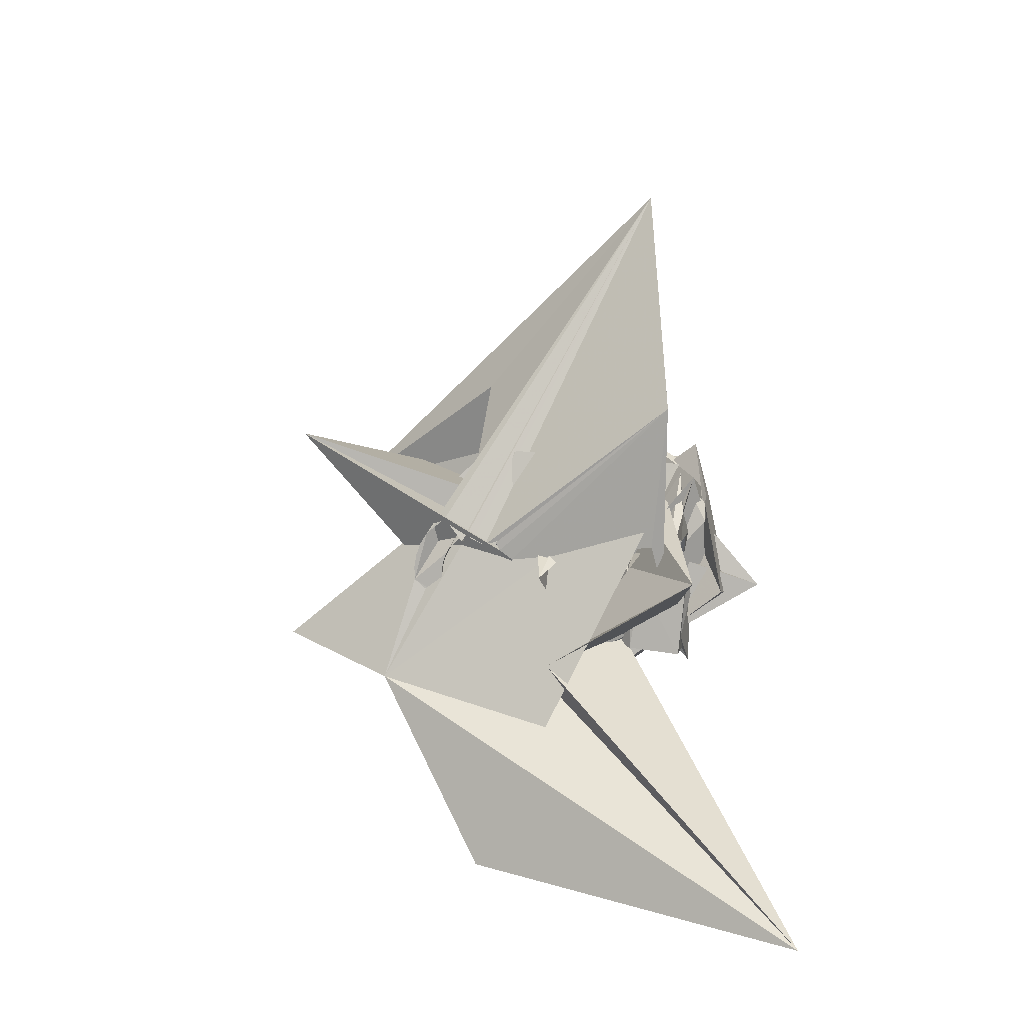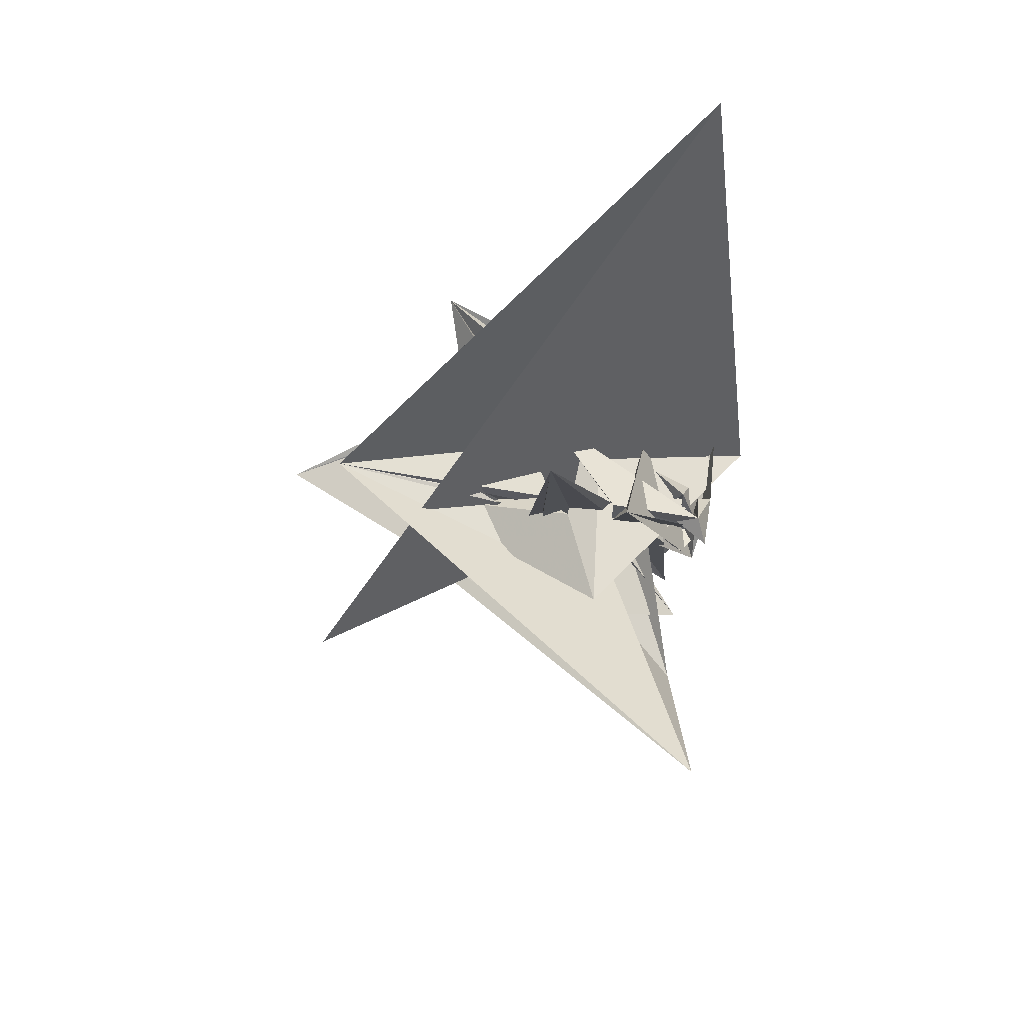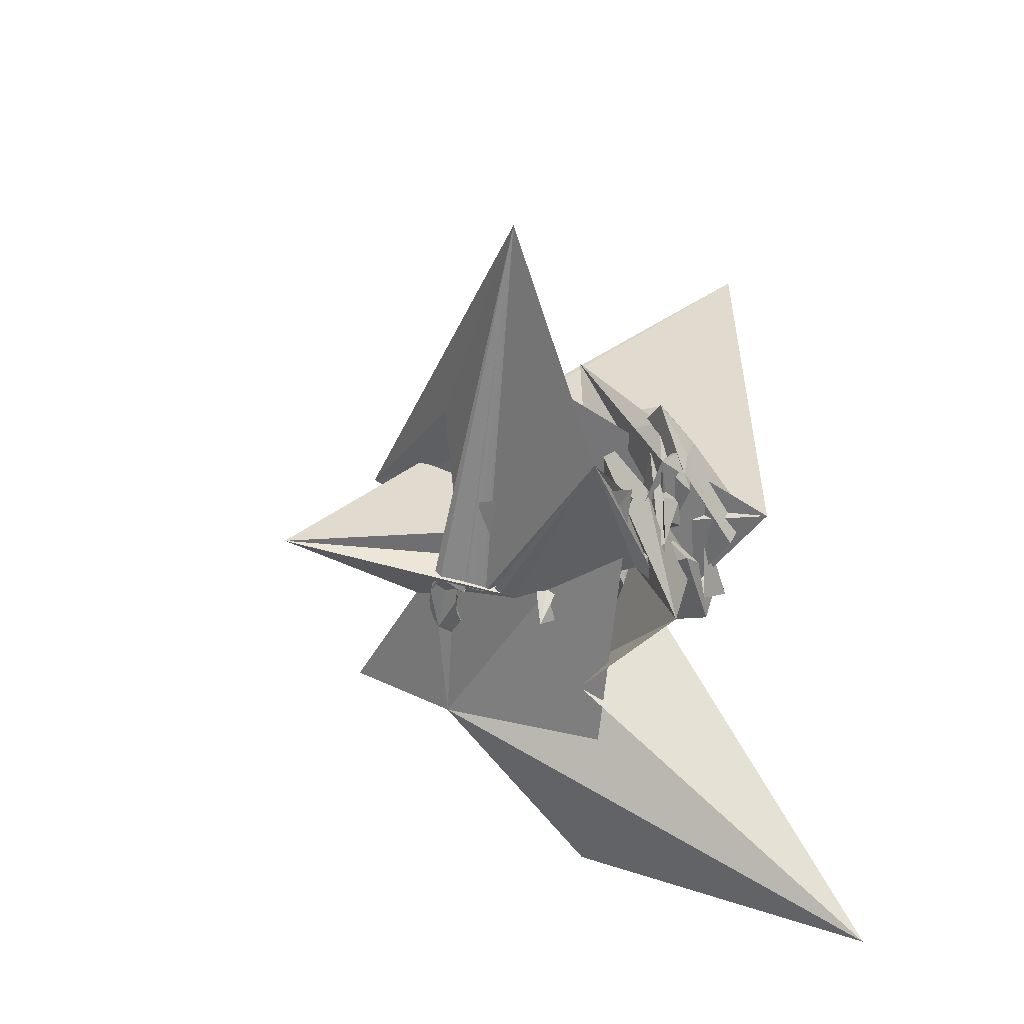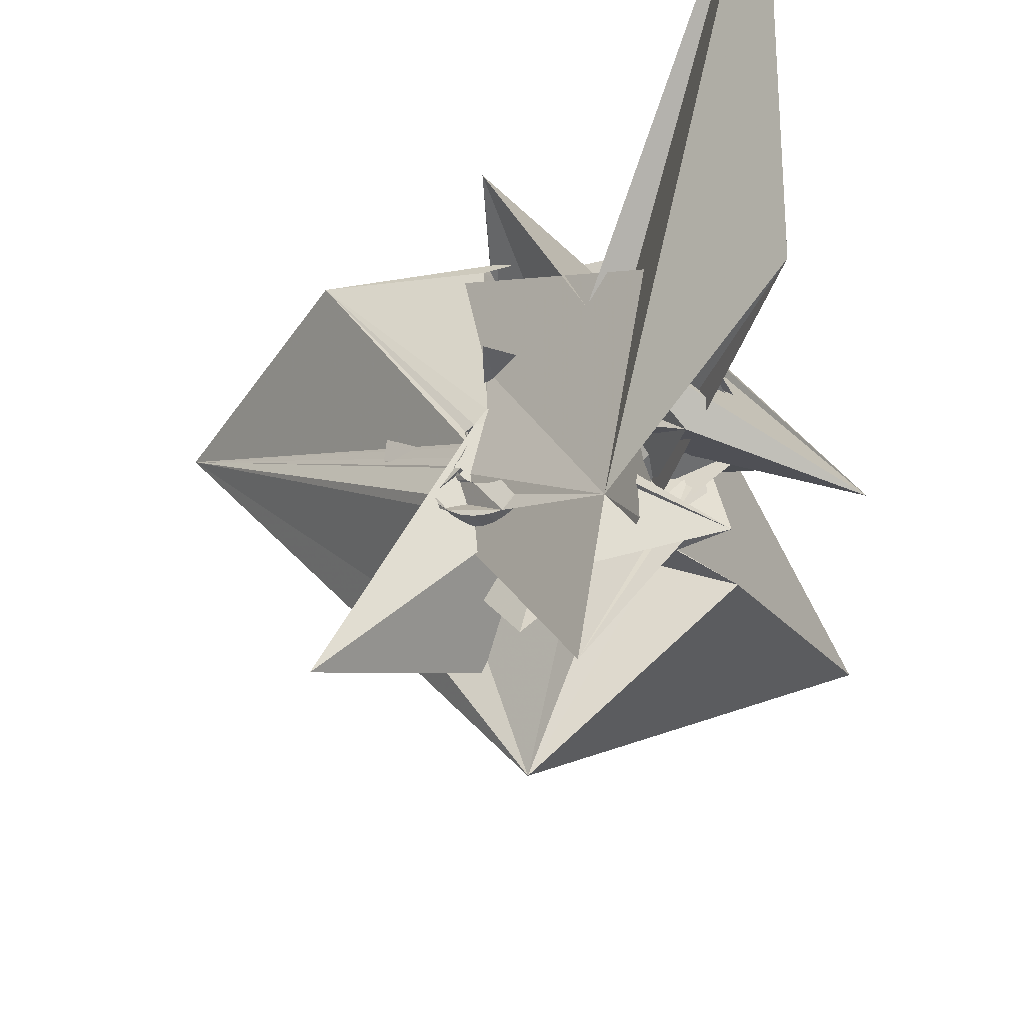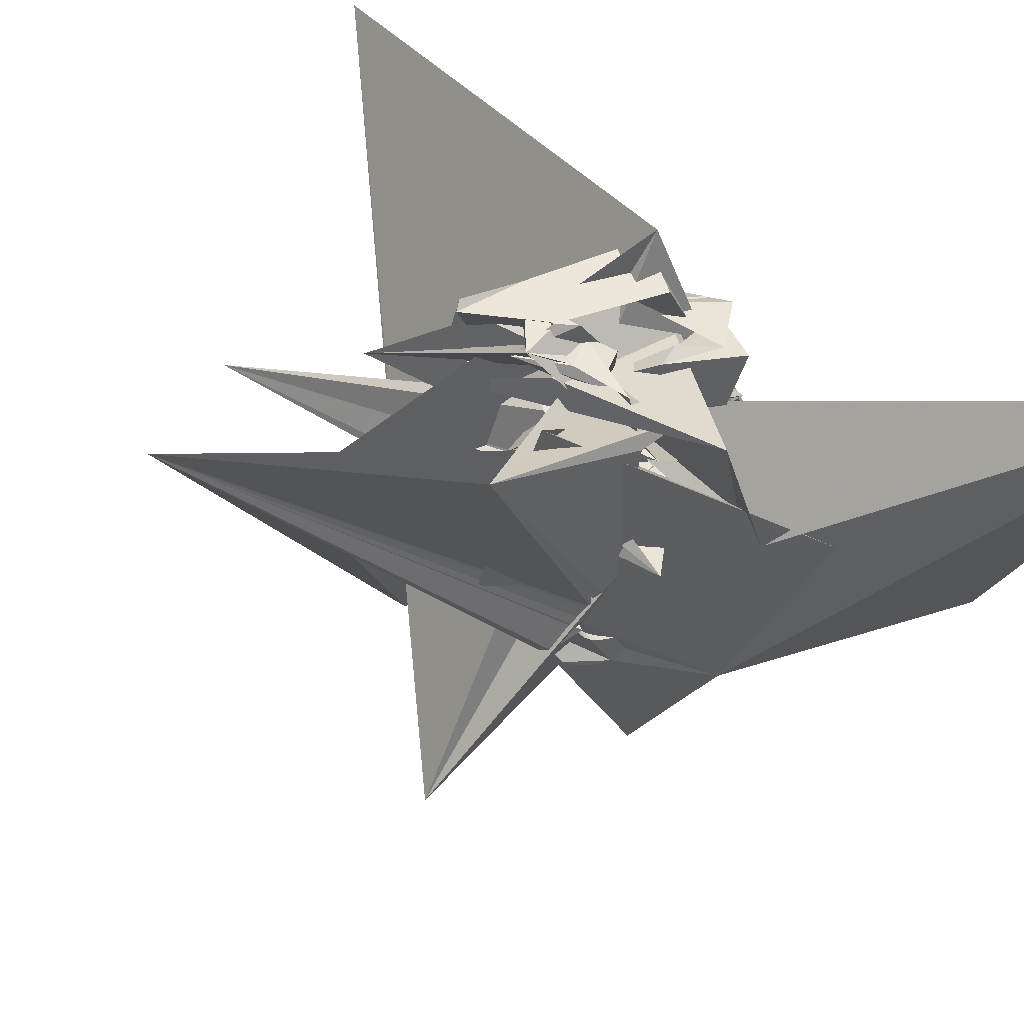
<metadata>
{"format":"obj","ext":"obj","renderer":"f3d","projection":"perspective","resolution":1024,"background":"white","views":[{"elev":-68.2,"azim":-80.3,"up":"+Y"},{"elev":63.2,"azim":-86.0,"up":"+Y"},{"elev":-40.6,"azim":-56.9,"up":"+Y"},{"elev":-46.8,"azim":14.0,"up":"+Z"},{"elev":41.4,"azim":-42.3,"up":"+Z"}]}
</metadata>
<code>
v -0.09631 -0.03945 0.06607
v -0.1863 0.05086 0.07578
v -0.01514 -0.002648 0.07783
v 0.001717 -0.04719 0.04858
v -0.03697 -0.02999 -0.05387
v 0.03509 -0.01327 0.01031
v -0.04954 -0.02485 -0.06115
v 0.0651 0.01397 0.001717
v -0.004804 -0.001194 -0.02933
v -0.04716 -0.02443 -0.06694
v -0.04712 0.03463 0.07992
v 0.02638 -0.0178 0.000478
v -0.03621 0.03317 0.0729
v 0.01172 0.0614 -0.01085
v -0.04028 0.0429 0.02783
v -0.04299 -0.02495 -0.07218
v -0.04058 0.0104 0.06844
v -0.004387 0.008187 0.04406
v -0.008222 -0.00143 0.03898
v -0.0292 0.01828 -0.00227
v -0.03704 -0.02994 -0.04779
v -0.03983 -0.02878 -0.05071
v -0.03431 -0.03125 -0.04348
v -0.03657 0.04467 0.07526
v 0.06606 0.03876 0.01815
v -0.03861 -0.02861 -0.05437
v -0.03374 -0.03157 -0.04175
v -0.03792 -0.02565 -0.07656
v -0.0387 0.0584 0.02808
v -0.03675 -0.02865 -0.0577
v -0.0498 0.06603 0.003677
v -0.03447 -0.03206 -0.0374
v -0.02078 -0.05768 -0.01495
v -0.09445 0.0555 0.02037
v -0.03605 0.01797 0.01181
v -0.03447 -0.02885 -0.06079
v -0.03545 -0.0327 -0.03172
v 0.002382 0.0273 -0.008397
v 0.02852 -9e-05 0.1014
v -0.03219 -0.02678 -0.07988
v -0.03196 0.00224 0.02717
v -0.03743 0.08422 -0.1199
v -0.03164 -0.02928 -0.06334
v -0.03429 -0.03265 -0.03583
v -0.09558 0.04705 -0.02833
v -0.02914 0.00199 0.03134
v -0.02058 0.0414 -0.02983
v -0.0284 -0.02991 -0.0653
v -0.03183 0.00798 0.02146
v -0.03032 -0.03419 -0.03437
v -0.02382 0.000907 0.02558
v -0.03077 0.000284 0.03945
v -0.02767 -0.008091 0.01017
v -0.02631 0.003373 0.03395
v -0.02598 -0.02821 -0.08205
v -0.02603 0.05143 -0.05615
v -0.02592 0.009517 0.04096
v -0.02561 -0.0017 0.03157
v -0.02251 0.00614 0.0247
v -0.02491 -0.03069 -0.06668
v -0.02461 -0.03619 -0.02856
v -0.02453 -0.008763 0.06629
v -0.02442 0.005847 0.06825
v -0.02353 -0.04711 0.04634
v -0.0235 2.9e-05 0.03343
v -0.02349 0.004749 0.03657
v -0.02334 0.003994 0.07917
v -0.02754 0.03102 -0.09018
v 0.05561 -0.03303 -0.05931
v -0.02117 0.05551 -0.06099
v -0.02225 0.02914 0.03547
v -0.02142 0.01695 0.08096
v -0.0214 0.001745 0.03529
v -0.02127 -0.03159 -0.06751
v -0.01498 -0.0838 0.06423
v -0.02099 0.02116 0.07411
v -0.02067 0.006124 0.03919
v -0.01928 -0.004619 0.03194
v -0.02981 -0.001989 0.059
v -0.01954 -0.02989 -0.08297
v -0.01941 -0.03518 0.06291
v -0.01929 0.003461 0.03714
v -0.01926 -0.003994 0.03442
v -0.01816 -0.01645 -0.01049
v -0.04001 0.05532 -0.0351
v -0.02022 -0.003449 -0.01322
v -0.07326 0.1588 -0.005583
v -0.03653 0.05956 -0.04454
v -0.03366 0.04344 -0.03023
v -0.01787 -0.001938 0.03552
v -0.01757 -0.03259 -0.06774
v -0.0177 0.05648 -0.04336
v -0.01719 0.005177 0.039
v -0.03542 0.05006 -0.0208
v -0.01713 0.03028 0.07544
v -0.01671 0.05019 -0.0658
v -0.01648 0.000118 0.03662
v -0.01641 0.02904 0.08272
v -0.016 -0.006379 -0.02056
v -0.01655 0.05196 -0.04594
v -0.03431 0.0539 -0.005298
v -0.016 -0.0147 0.03845
v -0.0151 0.002174 0.03772
v -0.01476 -0.01855 0.06527
v -0.01391 -0.03367 -0.06738
v -0.01371 0.004229 0.03882
v -0.01566 0.005919 0.03805
v -0.01496 0.04365 -0.04813
v -0.01308 -0.03174 -0.08262
v 0.058 0.06508 -0.0505
v -0.01291 -0.006301 0.03727
v -0.01224 -0.003905 0.03761
v -0.01177 0.008746 -0.01842
v -0.01157 -0.00151 0.03795
v -0.01098 0.04906 -0.06913
v -0.0109 0.000887 0.03829
v 0.0652 -0.06263 -0.03371
v -0.01051 0.04651 -0.05263
v -0.01038 -0.0348 -0.06639
v -0.01026 0.003134 0.03875
v 0.08402 0.2546 0.06619
v -0.009892 0.004248 0.03998
v -0.00988 0.004108 0.04095
v -0.009517 0.000181 0.06792
v -0.01088 -0.04389 0.03171
v -0.01583 0.03193 0.06715
v 0.002382 -0.0396 -0.04095
v -0.007192 0.04593 -0.05455
v -0.007144 -0.03596 -0.06456
v -0.1035 -0.005089 -0.1286
v -0.006857 -0.03371 -0.081
v -0.006099 0.03065 -0.04276
v 0.03796 -0.06843 -0.007679
v -0.05535 0.08344 0.03505
v -0.01539 -0.01159 0.06089
v -0.00477 0.04763 -0.07129
v 0.1289 -0.21 0.08575
v -0.003347 -0.03718 -0.06361
v -0.003698 0.04515 -0.05593
v 0.06865 -0.0263 -0.02541
v 0.07739 0.01045 -0.02707
v -0.003021 -0.008447 0.04344
v 0.05169 -0.07096 -0.03137
v -0.002749 -0.01139 0.06366
v 0.1103 -0.1166 -0.07099
v 0.003887 -0.03973 -0.06172
v 0.01771 -0.02411 -0.04334
v -0.001094 -0.03572 -0.07818
v -0.06173 -0.0308 0.06782
v 0.001512 -0.03934 -0.04739
v -6.1e-05 0.04425 -0.05675
v -0.07581 -0.009491 -0.01745
v 0.01052 -0.01929 -0.1105
v 0.1198 0.004604 -0.07512
v 0.04579 0.01186 0.04831
v 0.006322 -0.01604 -0.1572
v -0.04025 0.001499 0.0751
v 0.02376 -0.0132 0.08031
v -0.000123 0.04335 -0.07299
v 0.05143 -0.01171 -0.008123
v 0.003637 0.04325 -0.05698
v 0.003999 -0.0377 -0.07426
v 0.007303 0.04217 -0.05662
v 0.05106 -0.009903 -0.01472
v 0.03395 -0.06691 -0.03723
v 0.005766 -0.02513 0.03778
v 0.008131 0.0441 -0.07186
v 0.008232 -0.0237 0.03223
v 0.008233 -0.03958 -0.06939
v 0.03671 0.01415 0.08508
v 0.008503 -0.0208 0.03262
v -0.01311 -0.000632 0.04569
v 0.01514 -0.02025 0.03657
v 0.01384 -0.01816 0.03672
v 0.08178 0.04418 -0.007291
v 0.03864 -0.006327 -0.003692
v 0.01077 0.04079 -0.05569
v 0.01091 -0.01412 0.03359
v 0.01145 -0.04128 -0.06373
v 0.005956 -0.001144 0.03654
v 0.01165 -0.02455 0.03142
v 0.06447 -0.01938 0.009062
v 0.01285 -0.02213 0.03074
v 0.00518 -0.02832 0.0625
v 0.02555 -0.05042 -0.1072
v 0.005801 0.04027 0.002576
v 0.01367 0.04003 -0.05297
v 0.01441 -0.02006 0.03078
v 0.01435 0.04213 -0.07024
v 0.01696 -0.02399 0.06346
v 0.01845 -0.002174 0.0282
v 0.01507 -0.02539 0.03062
v 0.0153 -0.01751 0.02959
v 0.01477 -0.02539 -0.01557
v 0.01652 -0.01516 0.02898
v 0.01684 -0.02309 0.02906
v 0.006579 0.04917 -0.01109
v 0.01867 0.03691 -0.05189
v 0.01774 -0.01282 0.02837
v 0.0185 -0.02623 0.02982
v 0.0186 -0.0208 0.0275
v 0.01822 0.04479 -0.03834
v 0.0284 0.03524 -0.05729
v 0.06112 -0.01307 0.05649
v 0.02012 0.04012 -0.06742
v 0.02037 -0.0185 0.02594
v 0.02617 -0.01265 0.02078
v 0.02081 -0.02399 0.02731
v 0.01983 0.03349 -0.02233
v 0.0623 0.02748 -0.05618
v 0.02724 -0.01021 0.0458
v 0.05491 0.01977 -0.02489
v 0.05476 0.02354 -0.01639
v 0.02213 -0.01621 0.02438
v 0.05322 0.023 -0.04986
v 0.02312 -0.02174 0.0248
v 0.02314 0.005032 0.06555
v 0.03114 -0.05227 -0.02825
v 0.02389 -0.01391 0.02282
v 0.04073 0.03652 0.05059
v 0.02519 0.007768 -0.002547
v 0.02521 0.03814 -0.0635
v 0.02543 -0.0195 0.02228
v 0.03889 -0.02999 0.05443
v 0.02594 -0.03703 -0.008288
v 0.02689 0.005826 0.002802
v 0.02697 -0.02951 -0.02106
v 0.02761 -0.01618 -0.03038
v 0.02774 -0.01725 0.01977
v 0.02944 0.03626 -0.05863
v 0.03005 -0.01501 0.01726
v 0.03179 -0.002163 -0.02729
v 0.03186 0.03473 -0.05266
v 0.03395 0.03311 -0.04649
v 0.03726 0.006308 -0.01503
v 0.03941 -0.03278 0.02588
v 0.04079 0.003153 0.000188
v 0.04534 -0.03806 0.05145
v 0.05525 -0.002672 0.0565
v 0.05809 0.01949 0.04478
f 166 236 238
f 166 238 184
f 164 235 221
f 235 237 221
f 237 226 221
f 226 176 221
f 176 164 221
f 160 232 164
f 232 235 164
f 160 147 228
f 160 228 232
f 172 190 211
f 190 224 211
f 211 191 172
f 211 224 204
f 211 204 191
f 20 113 53
f 113 132 53
f 132 31 53
f 31 25 53
f 25 20 53
f 99 113 12
f 113 20 12
f 99 12 84
f 12 9 84
f 84 9 38
f 9 8 38
f 8 33 38
f 33 86 38
f 86 84 38
f 123 124 142
f 124 144 142
f 142 102 123
f 142 144 104
f 142 104 102
f 104 144 124
f 122 120 106
f 122 106 93
f 35 33 8
f 35 8 18
f 41 35 18
f 46 41 18
f 54 46 18
f 66 54 18
f 77 66 18
f 122 93 77
f 18 122 77
f 86 33 87
f 33 35 59
f 35 51 59
f 51 78 59
f 78 107 59
f 107 87 59
f 87 33 59
f 103 106 116
f 106 120 116
f 103 82 93
f 103 93 106
f 82 66 77
f 82 77 93
f 97 103 114
f 103 116 114
f 97 73 82
f 97 82 103
f 82 73 66
f 73 54 66
f 90 97 112
f 97 114 112
f 90 65 73
f 90 73 97
f 73 65 54
f 65 46 54
f 83 90 111
f 90 112 111
f 83 58 65
f 83 65 90
f 65 58 46
f 58 41 46
f 83 111 107
f 83 107 78
f 58 83 78
f 58 78 51
f 58 51 41
f 51 35 41
f 166 168 181
f 166 181 192
f 231 226 237
f 231 237 236
f 229 231 236
f 223 229 236
f 216 223 236
f 208 216 236
f 200 208 236
f 166 192 200
f 236 166 200
f 176 226 182
f 226 231 207
f 231 219 207
f 219 199 207
f 199 180 207
f 180 182 207
f 182 226 207
f 183 181 171
f 181 168 171
f 183 196 192
f 183 192 181
f 196 208 200
f 196 200 192
f 188 183 173
f 183 171 173
f 188 201 196
f 188 196 183
f 196 201 208
f 201 216 208
f 193 188 174
f 188 173 174
f 193 206 201
f 193 201 188
f 201 206 216
f 206 223 216
f 195 193 178
f 193 174 178
f 195 214 206
f 195 206 193
f 206 214 223
f 214 229 223
f 195 178 180
f 195 180 199
f 214 195 199
f 214 199 219
f 214 219 229
f 219 231 229
f 19 52 57
f 52 125 57
f 125 122 57
f 122 18 57
f 18 19 57
f 171 168 166
f 117 133 143
f 204 217 220
f 117 143 147
f 191 204 220
f 191 220 175
f 173 171 166
f 174 173 166
f 178 174 166
f 180 178 166
f 184 190 172
f 166 184 172
f 180 166 172
f 180 172 191
f 182 180 191
f 117 147 160
f 182 191 175
f 176 182 175
f 164 176 175
f 160 164 175
f 175 117 160
f 227 225 218
f 227 218 185
f 228 227 185
f 239 238 236
f 232 228 185
f 240 239 236
f 240 236 237
f 232 185 234
f 235 232 234
f 234 240 237
f 237 235 234
f 161 151 91
f 151 74 91
f 91 105 163
f 91 163 161
f 105 119 177
f 105 177 163
f 119 129 187
f 119 187 177
f 129 138 198
f 129 198 187
f 138 146 203
f 138 203 198
f 146 150 210
f 146 210 203
f 150 153 210
f 153 213 210
f 153 156 213
f 156 215 213
f 156 152 212
f 156 212 215
f 152 149 212
f 149 209 212
f 149 145 209
f 145 202 209
f 145 137 197
f 145 197 202
f 137 127 186
f 137 186 197
f 127 117 175
f 127 175 186
f 130 140 50
f 140 61 50
f 50 44 121
f 50 121 130
f 44 37 110
f 44 110 121
f 37 32 101
f 37 101 110
f 32 27 94
f 32 94 101
f 27 23 94
f 23 89 94
f 23 21 89
f 21 85 89
f 21 22 88
f 21 88 85
f 22 26 92
f 22 92 88
f 26 30 100
f 26 100 92
f 30 36 108
f 30 108 100
f 36 43 108
f 43 118 108
f 43 48 118
f 48 128 118
f 48 60 139
f 48 139 128
f 60 74 139
f 74 151 139
f 233 234 185
f 233 185 179
f 179 169 233
f 169 230 233
f 169 162 222
f 169 222 230
f 162 148 205
f 162 205 222
f 148 131 189
f 148 189 205
f 131 109 167
f 131 167 189
f 109 80 159
f 109 159 167
f 80 55 159
f 55 136 159
f 55 40 115
f 55 115 136
f 40 28 115
f 28 96 115
f 28 16 70
f 28 70 96
f 16 10 56
f 16 56 70
f 10 7 56
f 7 47 56
f 7 5 47
f 5 45 47
f 5 2 45
f 2 42 45
f 132 141 68
f 141 39 68
f 39 34 68
f 34 31 68
f 31 132 68
f 39 141 140
f 175 220 240
f 159 136 115
f 205 189 167
f 47 45 42
f 70 56 47
f 70 47 42
f 233 230 222
f 115 96 70
f 159 115 70
f 159 70 42
f 205 167 159
f 234 233 222
f 222 205 159
f 234 222 159
f 39 140 130
f 39 130 121
f 42 39 121
f 42 121 110
f 42 110 101
f 42 101 94
f 42 94 89
f 42 89 85
f 42 85 88
f 42 88 92
f 42 92 100
f 42 100 108
f 159 42 108
f 159 108 118
f 159 118 128
f 159 128 139
f 159 139 151
f 159 151 161
f 159 161 163
f 159 163 177
f 234 159 177
f 234 177 187
f 234 187 198
f 234 198 203
f 234 203 210
f 234 210 213
f 234 213 215
f 234 215 212
f 240 234 212
f 186 175 240
f 197 186 240
f 202 197 240
f 209 202 240
f 212 209 240
f 225 227 194
f 227 228 194
f 228 147 194
f 147 143 194
f 143 225 194
f 218 225 133
f 225 143 133
f 49 52 19
f 17 63 67
f 6 49 19
f 17 67 3
f 6 19 17
f 17 3 6
f 67 63 126
f 125 52 49
f 158 67 126
f 125 49 154
f 126 125 154
f 126 154 158
f 170 98 72
f 98 11 72
f 11 3 72
f 3 67 72
f 67 158 72
f 158 170 72
f 29 79 75
f 29 75 14
f 98 95 24
f 11 98 24
f 24 29 14
f 14 11 24
f 157 95 98
f 75 79 155
f 157 98 170
f 165 75 155
f 165 155 157
f 170 165 157
f 135 13 76
f 13 24 76
f 24 95 76
f 95 157 76
f 157 135 76
f 134 15 13
f 13 135 134
f 13 15 29
f 13 29 24
f 15 134 71
f 134 155 71
f 155 79 71
f 79 29 71
f 29 15 71
f 134 135 157
f 134 157 155
f 165 170 154
f 170 158 154
f 14 75 69
f 75 165 69
f 165 154 69
f 154 49 69
f 49 6 69
f 6 14 69
f 11 14 3
f 14 6 3
f 224 190 184
f 217 204 224
f 224 184 238
f 239 217 224
f 224 238 239
f 4 81 62
f 81 104 62
f 104 124 62
f 124 126 62
f 126 63 62
f 63 17 62
f 17 4 62
f 218 133 117
f 61 64 1
f 40 55 80
f 109 131 148
f 2 5 7
f 7 10 16
f 2 7 16
f 162 169 179
f 16 28 40
f 16 40 80
f 2 16 80
f 80 109 148
f 162 179 185
f 80 148 162
f 80 162 185
f 218 117 127
f 218 127 137
f 185 218 137
f 185 137 145
f 185 145 149
f 185 149 152
f 185 152 156
f 185 156 153
f 185 153 150
f 185 150 146
f 80 185 146
f 80 146 138
f 80 138 129
f 80 129 119
f 80 119 105
f 80 105 91
f 80 91 74
f 80 74 60
f 80 60 48
f 80 48 43
f 2 80 43
f 2 43 36
f 2 36 30
f 2 30 26
f 2 26 22
f 2 22 21
f 2 21 23
f 2 23 27
f 1 2 27
f 50 61 1
f 44 50 1
f 37 44 1
f 32 37 1
f 27 32 1
f 116 120 122
f 140 141 132
f 104 81 64
f 140 132 113
f 102 104 64
f 102 64 61
f 114 116 122
f 112 114 122
f 111 112 122
f 107 111 122
f 126 124 123
f 125 126 123
f 122 125 123
f 107 122 123
f 107 123 102
f 87 107 102
f 140 113 99
f 87 102 61
f 86 87 61
f 84 86 61
f 99 84 61
f 61 140 99
f 25 31 34
f 4 17 19
f 1 4 19
f 25 34 39
f 25 39 42
f 20 25 42
f 12 20 42
f 12 42 2
f 9 12 2
f 9 2 1
f 1 19 18
f 1 18 8
f 1 8 9
f 240 220 239
f 220 217 239
f 81 4 64
f 4 1 64

</code>
